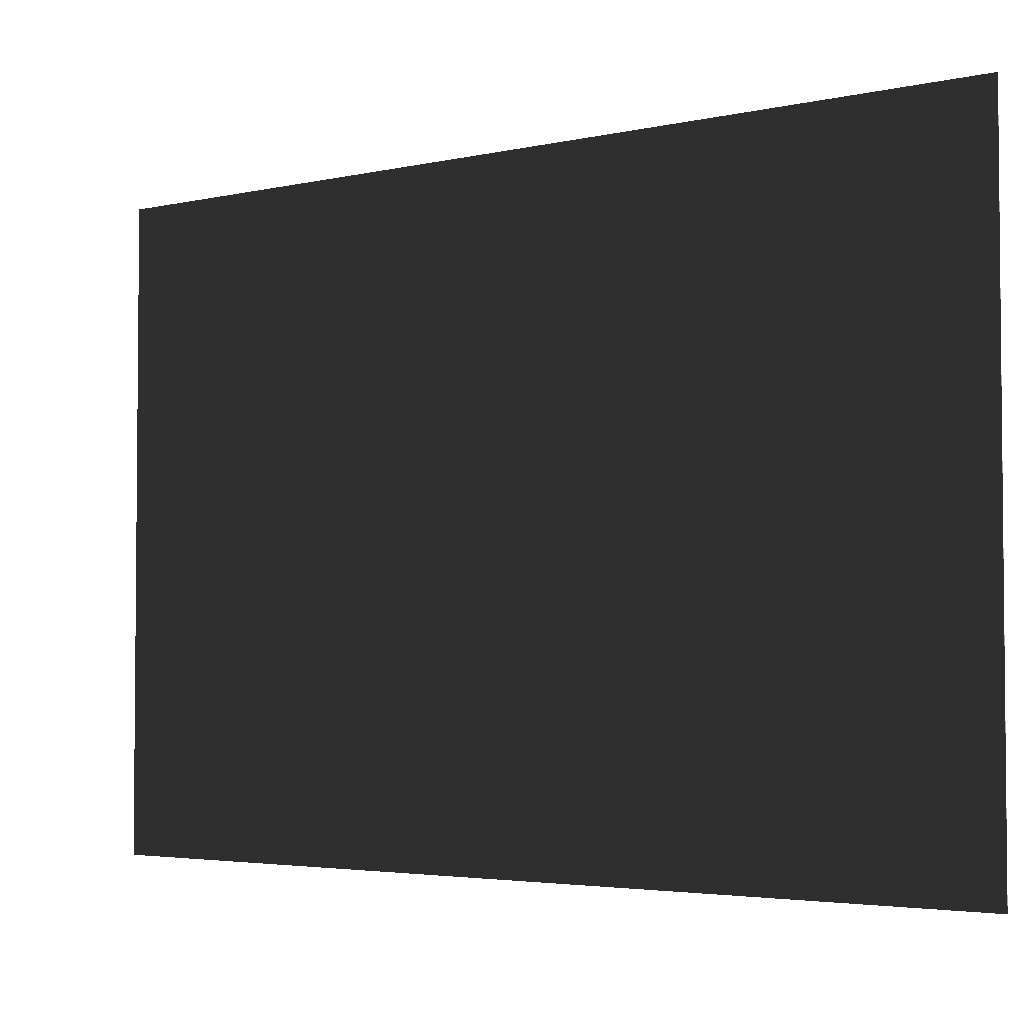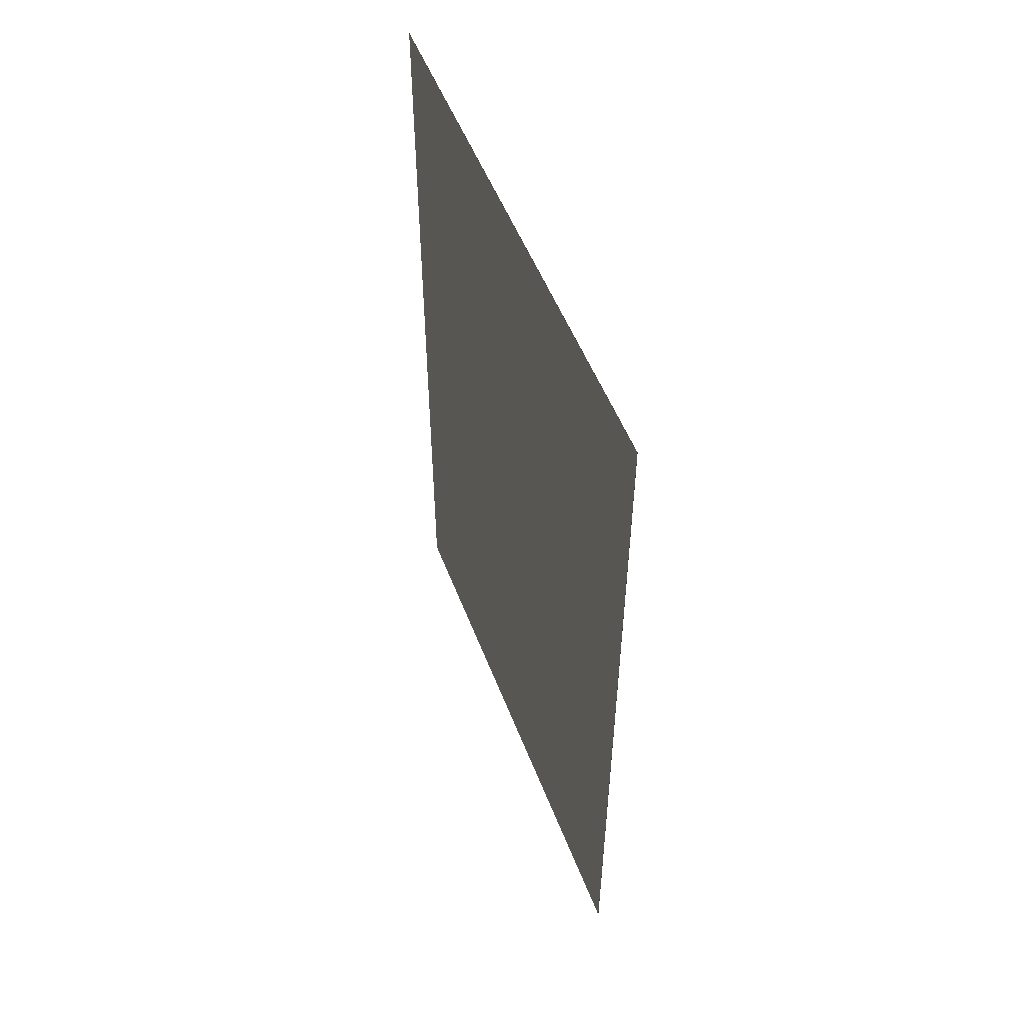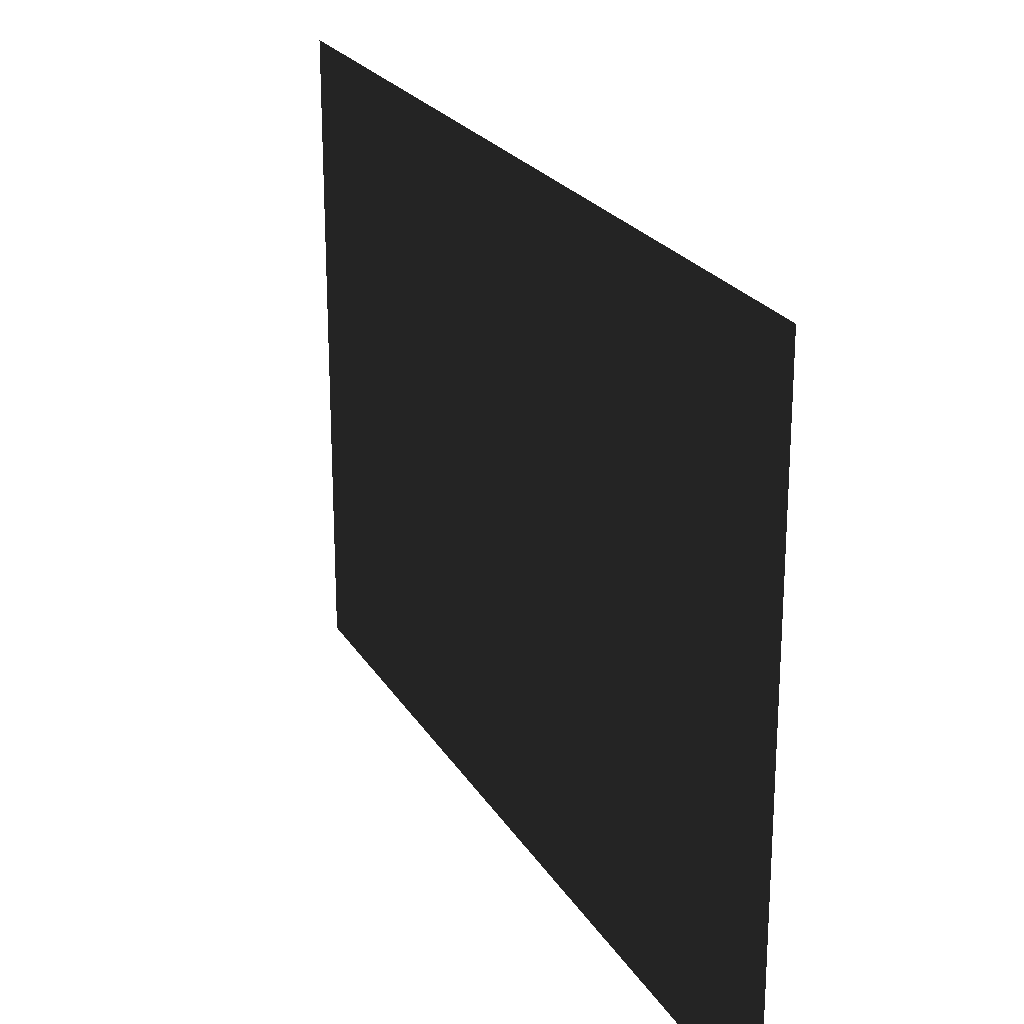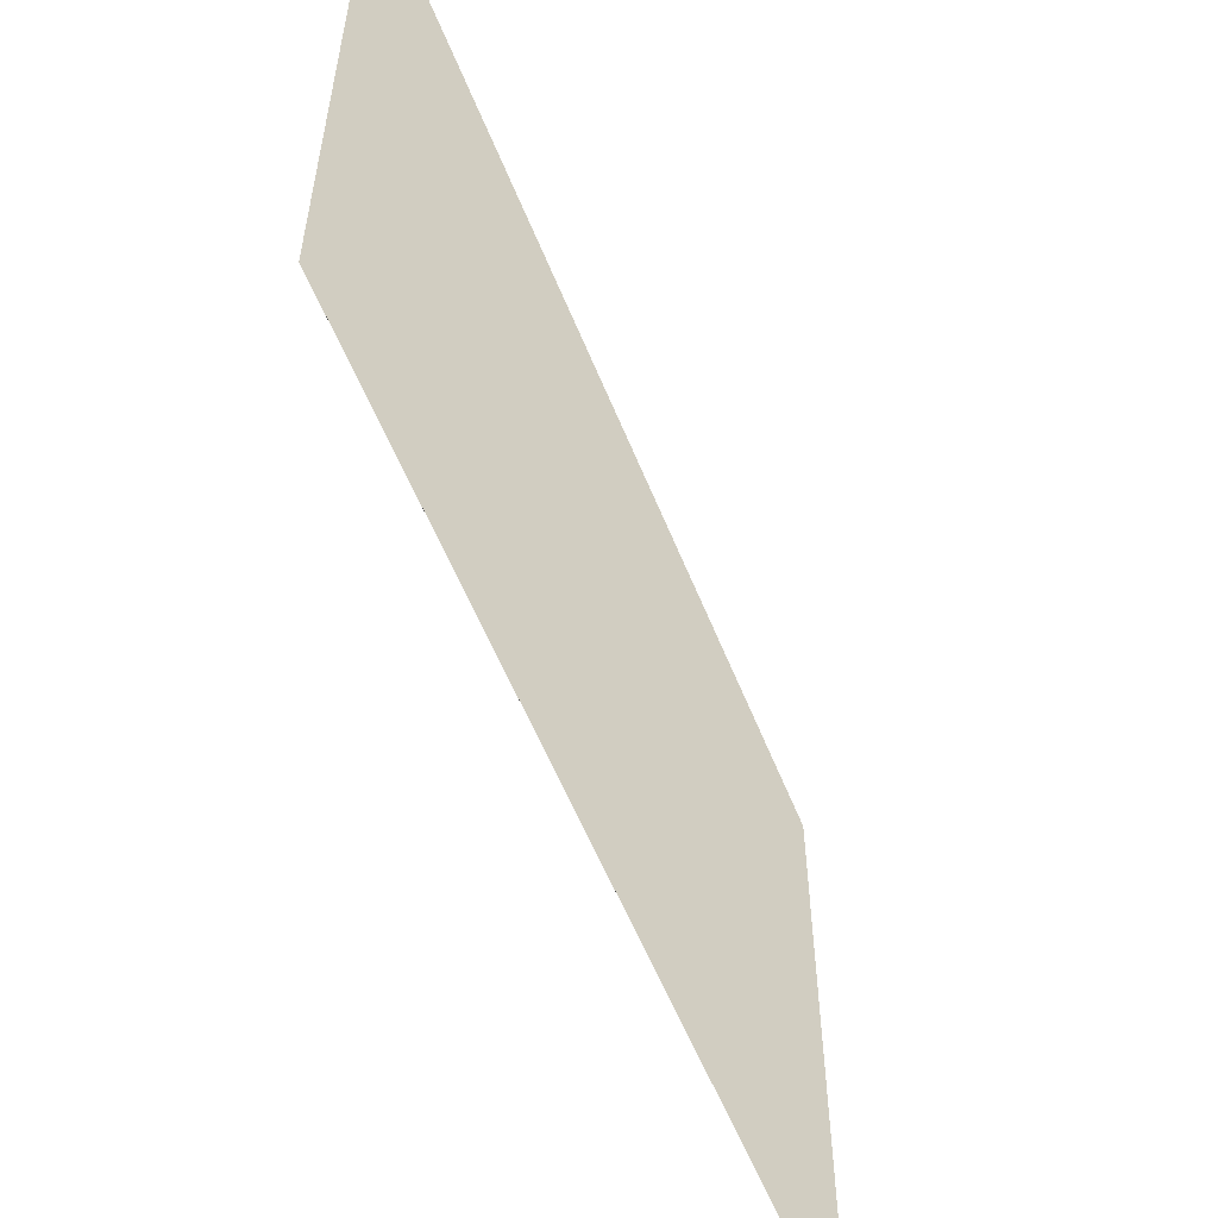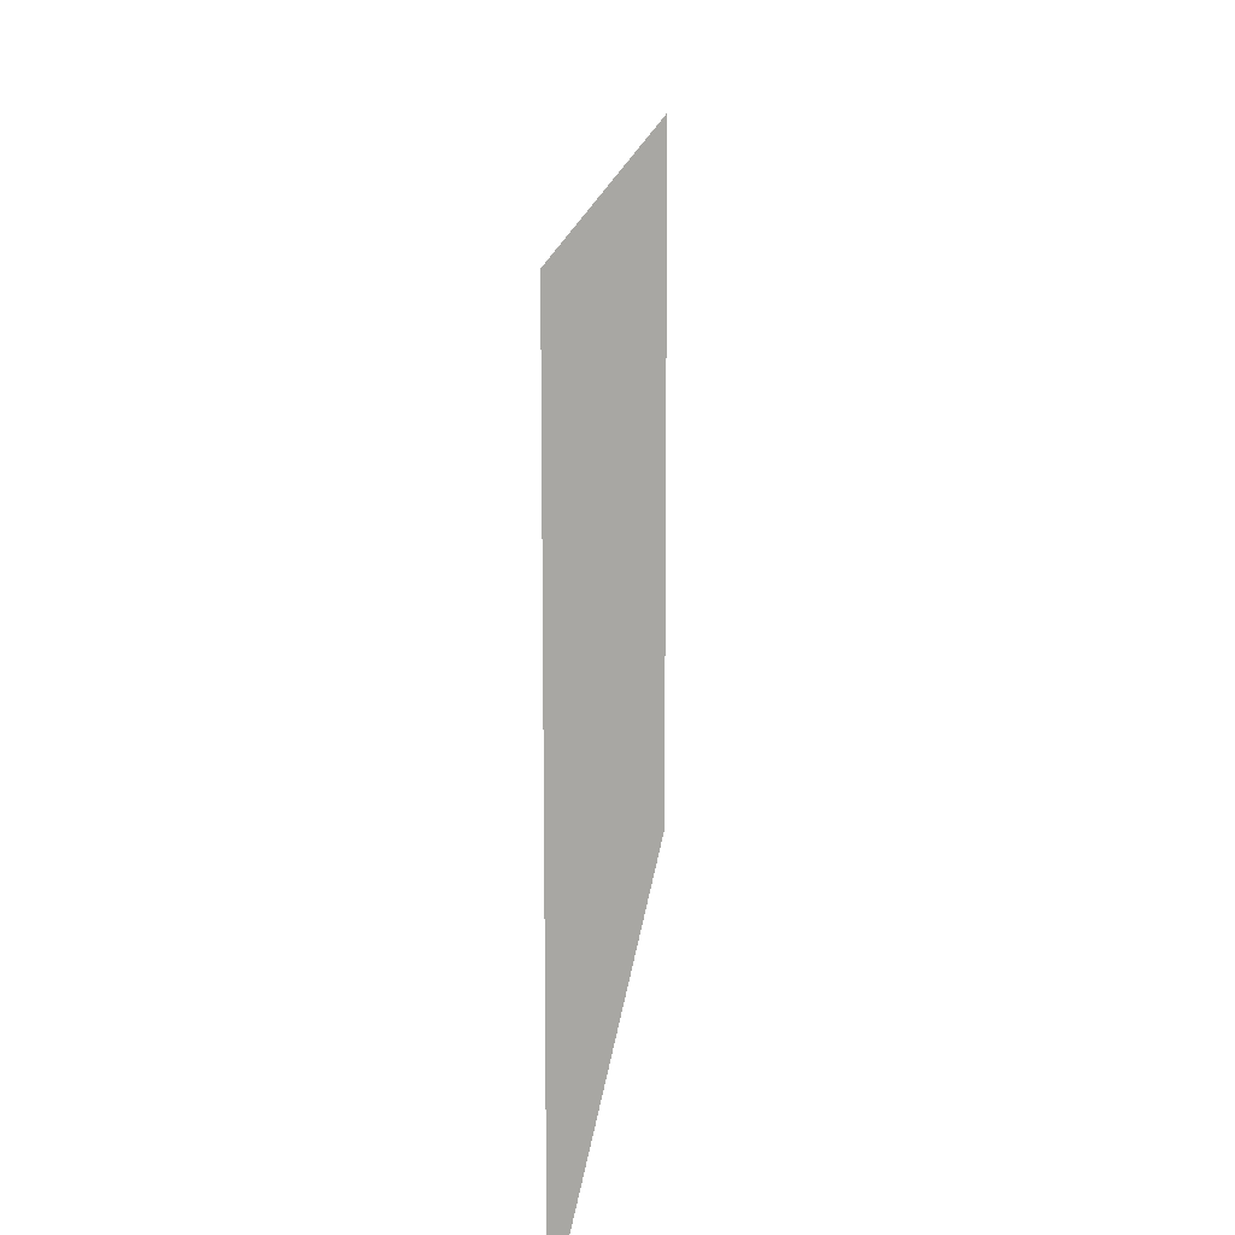
<metadata>
{"format":"obj","ext":"obj","renderer":"f3d","projection":"perspective","resolution":1024,"background":"white","views":[{"elev":-3.4,"azim":128.4,"up":"+Y"},{"elev":52.3,"azim":159.3,"up":"+Z"},{"elev":22.9,"azim":-23.5,"up":"+Y"},{"elev":-57.1,"azim":-158.3,"up":"+Y"},{"elev":14.5,"azim":-174.9,"up":"+Y"}]}
</metadata>
<code>
v -0.0001 -0.3 -0.445
v 0.0001 -0.3 -0.445
v 0.0001 0.3 -0.445
v -0.0001 0.3 -0.445
v -0.0001 -0.3 0.445
v 0.0001 -0.3 0.445
v 0.0001 0.3 0.445
v -0.0001 0.3 0.445
f 1 2 3 4
f 5 8 7 6
f 1 4 8 5
f 2 6 7 3
f 1 5 6 2
f 4 3 7 8

</code>
